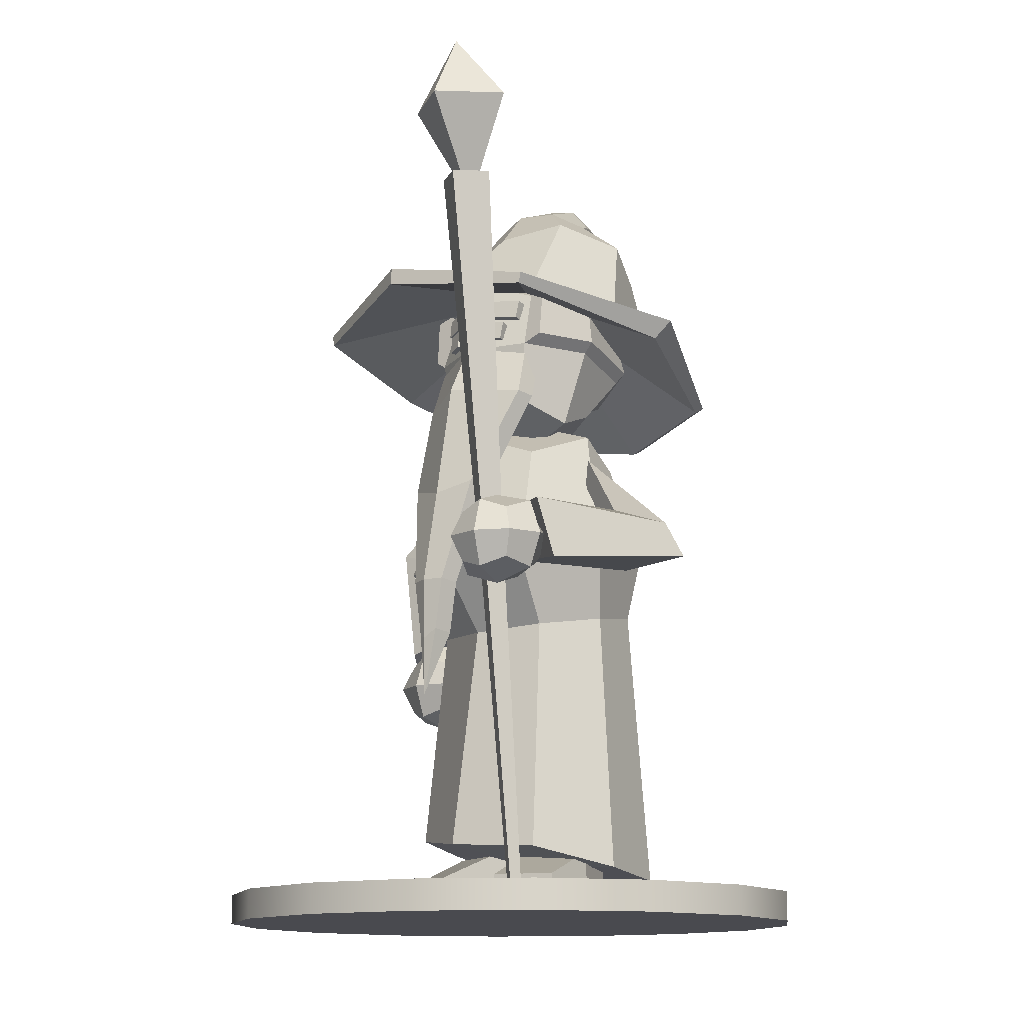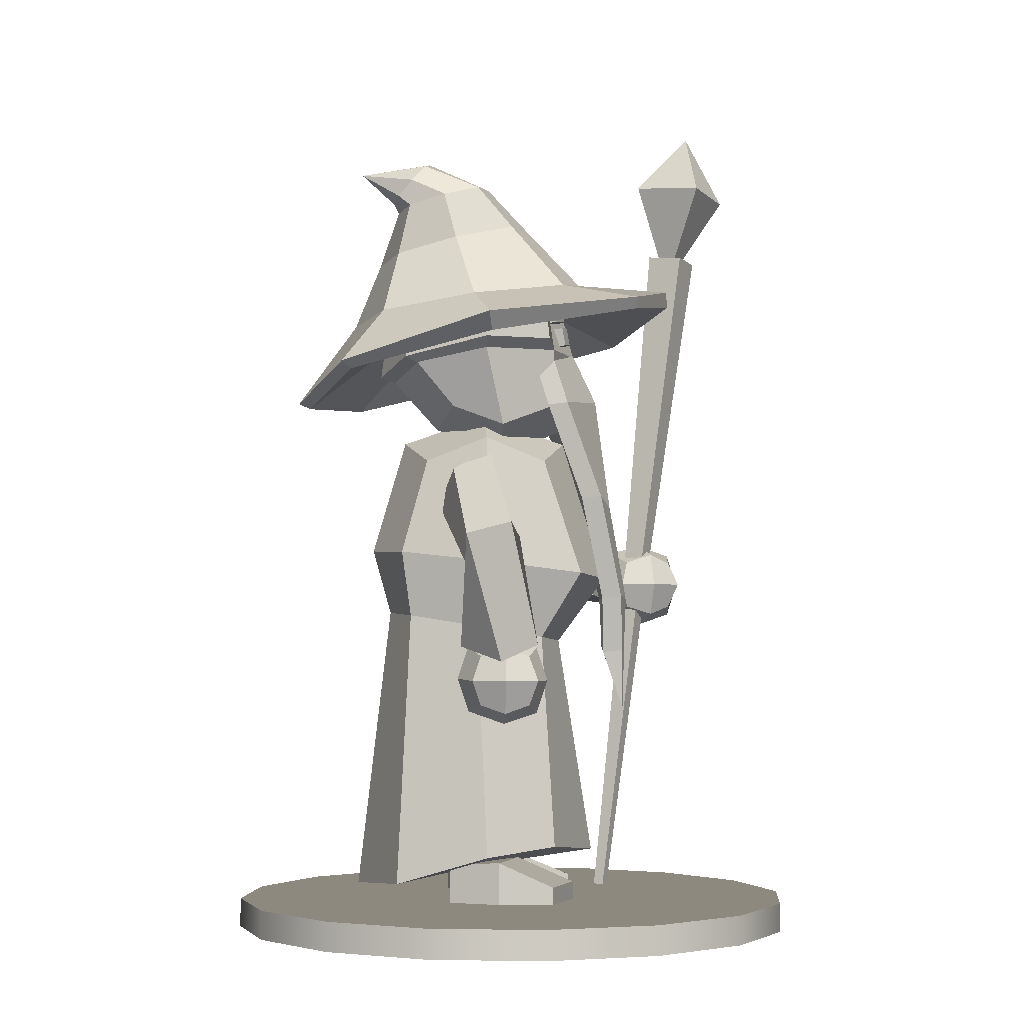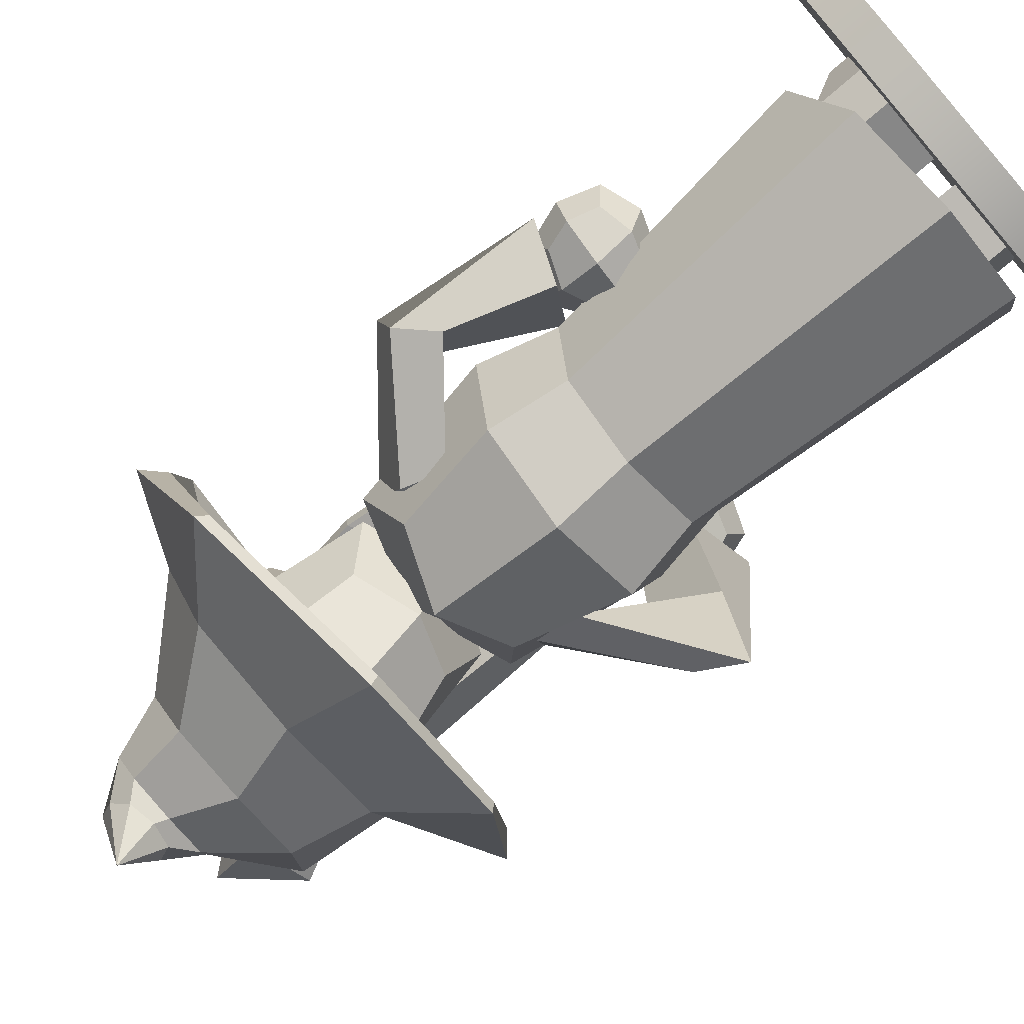
<metadata>
{"format":"obj","ext":"obj","renderer":"f3d","projection":"perspective","resolution":1024,"background":"white","views":[{"elev":-13.6,"azim":44.9,"up":"+Y"},{"elev":-3.6,"azim":-92.5,"up":"+Y"},{"elev":-74.9,"azim":-49.5,"up":"+Z"}]}
</metadata>
<code>
o Cube.002
v -0.2641 0.94 -0.05495
v -0 0.9754 -0.3611
v 0.2641 0.94 -0.05495
v -0 0.9047 0.2512
v 0 1.334 -0.06825
v -0.2256 0.7763 -0.09319
v -0.1981 0.9135 0.1747
v -0.2095 1.261 -0.06825
v -0.1981 0.9666 -0.2846
v -0 0.8127 -0.3158
v 0 1.261 -0.2777
v 0.1981 0.9666 -0.2846
v 0.2256 0.7763 -0.09319
v 0.2095 1.261 -0.06825
v 0.1981 0.9135 0.1747
v -0 0.7398 0.1294
v 0 1.261 0.1412
v -0.1708 0.7487 0.07533
v -0.1521 1.205 0.08383
v -0.1708 0.8039 -0.2617
v -0.1521 1.205 -0.2203
v 0.1708 0.7487 0.07533
v 0.1521 1.205 0.08383
v 0.1708 0.8039 -0.2617
v 0.1521 1.205 -0.2203
v 0 0.1505 -0.06825
v -0.287 0.1946 -0.06825
v 0 0.1065 -0.3978
v 0.287 0.1355 -0.06825
v 0 0.1914 0.2147
v -0.2173 0.2162 0.1053
v -0.2173 0.1241 -0.295
v 0.2173 0.1796 0.1485
v 0.2173 0.1141 -0.285
v -0.02967 0.1693 -0.1181
v -0.1676 0.1693 -0.1594
v -0.09304 0.1152 0.1598
v -0.2341 0.1151 0.09944
v -0.02967 0.06386 -0.1181
v -0.1676 0.06386 -0.1594
v -0.09334 0.06398 0.1594
v -0.2344 0.06386 0.09905
v -0.06342 0.1756 0.01943
v -0.2238 0.1756 -0.03581
v -0.06342 0.06386 0.01943
v -0.2238 0.06386 -0.03581
v 0.02967 0.1693 -0.1181
v 0.1676 0.1693 -0.1594
v 0.09304 0.1152 0.1598
v 0.2341 0.1151 0.09944
v 0.02967 0.06386 -0.1181
v 0.1676 0.06386 -0.1594
v 0.09334 0.06398 0.1594
v 0.2344 0.06386 0.09905
v 0.06342 0.1756 0.01943
v 0.2238 0.1756 -0.03581
v 0.06342 0.06386 0.01943
v 0.2238 0.06386 -0.03581
v 0.169 1.752 -0.2966
v -0.1496 1.906 -0.1776
v -0.02637 1.941 -0.05824
v 0.09806 1.911 -0.1778
v -0.02515 1.876 -0.2972
v -0.1191 1.931 -0.08803
v 0.06665 1.934 -0.08818
v -0.1182 1.882 -0.2673
v 0.06756 1.886 -0.2674
v -0.5226 1.54 -0.07098
v -0.347 1.613 -0.1039
v -0.03717 1.684 0.183
v 0.2768 1.617 -0.106
v -0.03824 1.568 -0.4093
v -0.2698 1.647 0.1252
v 0.1996 1.651 0.123
v -0.2698 1.579 -0.3329
v 0.1933 1.579 -0.3329
v -0.02999 1.669 0.4179
v 0.4996 1.518 -0.07491
v -0.03653 1.363 -0.5583
v -0.3995 1.596 0.301
v 0.3307 1.597 0.3047
v -0.4374 1.426 -0.4331
v 0.3145 1.392 -0.4206
v -0.1103 1.95 -0.2614
v -0.03969 2.005 -0.2152
v 0.03186 1.954 -0.2637
v -0.03871 1.899 -0.3099
v -0.09286 1.991 -0.2262
v 0.01373 1.993 -0.2279
v -0.09212 1.911 -0.2972
v 0.01447 1.914 -0.2989
v 0.2467 1.804 -0.1532
v 0.1898 1.843 0.009145
v 0.01531 1.835 0.05027
v -0.1377 1.822 0.000821
v -0.1885 1.786 -0.1478
v 0.016 1.739 -0.3461
v -0.1372 1.75 -0.2964
v -0.04031 1.975 -0.3935
v -0.01492 1.706 -0.08019
v -0.4771 1.499 -0.06353
v -0.3931 1.569 0.3033
v 0.3025 1.38 -0.4033
v -0.03604 1.35 -0.5294
v -0.03282 1.627 0.419
v 0.3261 1.569 0.3073
v 0.4536 1.479 -0.06557
v -0.4182 1.41 -0.4107
v -0 1.499 0.1695
v -0.1528 1.468 0.1101
v 0.1528 1.468 0.1101
v -0.001551 1.375 0.2286
v -0.1633 1.357 0.1436
v 0.1633 1.357 0.1436
v -0.01476 0.8563 0.307
v -0.06394 0.8563 0.2912
v 0.03443 0.8563 0.2912
v -0.0141 1.091 0.2658
v 0.08289 1.113 0.2366
v -0.1211 1.116 0.2338
v -0.01616 0.7062 0.3027
v -0.03651 0.7147 0.2956
v 0.01803 0.7277 0.2956
v -0.01843 0.563 0.298
v 0.00141 1.494 0.12
v 0.1598 1.403 0.0785
v -0.1548 1.426 0.07144
v 0.001542 1.291 0.1652
v -0.1619 1.352 0.09409
v 0.1647 1.352 0.09409
v -0.06253 0.8505 0.2417
v -0.01334 0.8505 0.2575
v 0.03584 0.8505 0.2417
v -0.01343 1.069 0.2184
v 0.09283 1.111 0.1843
v -0.1197 1.111 0.1843
v -0.0351 0.7089 0.2461
v -0.01475 0.7004 0.2531
v 0.01944 0.7219 0.2461
v -0.229 1.522 -0.06842
v -0.003392 1.439 -0.3424
v 0.229 1.522 -0.06842
v 0 1.495 0.1695
v 0 1.234 -0.02438
v 0 1.756 -0.06825
v -0.169 1.3 -0.02438
v -0.1959 1.52 0.09544
v -0.1876 1.691 -0.06825
v -0.1733 1.474 -0.2777
v 0 1.3 -0.1934
v 0 1.691 -0.2559
v 0.1699 1.49 -0.2628
v 0.169 1.3 -0.02438
v 0.1876 1.691 -0.06825
v 0.1869 1.521 0.0885
v 0 1.3 0.1446
v 0 1.691 0.1194
v -0.1279 1.35 0.1036
v -0.2061 1.662 0.07868
v -0.1279 1.35 -0.1523
v -0.163 1.645 -0.2406
v 0.1279 1.35 0.1036
v 0.1826 1.707 0.06532
v 0.1279 1.35 -0.1523
v 0.1569 1.62 -0.2233
v -0.2037 1.495 -0.06825
v -0.1528 1.495 0.1101
v -0.1528 1.462 -0.2466
v 0 1.425 -0.306
v 0.1528 1.462 -0.2466
v 0.2037 1.495 -0.06825
v 0.1528 1.495 0.1101
v -0.1362 1.64 0.06797
v -0.2259 1.683 -0.06687
v -0.1362 1.64 -0.2045
v -0.006027 1.701 -0.3099
v 0.1362 1.64 -0.2045
v 0.2134 1.708 -0.06017
v 0.1362 1.64 0.06797
v -0.1866 1.132 -0.04774
v -0.194 1.235 -0.06156
v -0.1726 1.089 -0.1898
v -0.1938 1.18 -0.1526
v -0.321 0.9986 0.01171
v -0.4384 1.03 -0.01479
v -0.36 0.9345 -0.1263
v -0.427 1.003 -0.1246
v -0.0934 1.168 -0.113
v -0.2017 0.7754 0.01491
v -0.3199 0.7282 0.05716
v -0.2928 0.724 -0.1351
v -0.3992 0.6866 -0.03773
v 0.2166 1.132 -0.04774
v 0.2225 1.193 -0.05741
v 0.1808 1.089 -0.1898
v 0.1829 1.18 -0.1526
v 0.3638 0.8745 -0.04194
v 0.3516 1.03 -0.01336
v 0.4791 0.9081 -0.133
v 0.427 1.003 -0.1246
v 0.2815 0.8686 0.2451
v 0.3082 1.011 0.2626
v 0.4498 0.8446 0.3126
v 0.435 0.9866 0.3553
v -0.1686 0.6428 -0.03379
v -0.2776 0.6428 -0.1429
v -0.3935 0.6385 -0.02618
v -0.2844 0.6385 0.08289
v -0.2844 0.5294 -0.02618
v -0.2844 0.789 -0.02618
v -0.1958 0.561 -0.03379
v -0.2026 0.6385 0.05562
v -0.1958 0.7246 -0.03379
v -0.1847 0.6491 -0.1275
v -0.2776 0.561 -0.1156
v -0.2776 0.7246 -0.1156
v -0.3662 0.6385 -0.108
v -0.3662 0.5567 -0.02618
v -0.3662 0.7203 -0.02618
v -0.3662 0.6385 0.05562
v -0.2844 0.5567 0.05562
v -0.2844 0.7203 0.05562
v -0.2238 0.5779 0.03441
v -0.2238 0.6991 0.03441
v -0.217 0.5822 -0.09438
v -0.217 0.7034 -0.09438
v -0.345 0.5779 0.03441
v -0.345 0.6991 0.03441
v -0.345 0.5779 -0.08677
v -0.345 0.6991 -0.08677
v 0.2993 0.9005 0.2654
v 0.4349 0.9005 0.3435
v 0.3532 0.8962 0.4862
v 0.2191 0.8962 0.4099
v 0.3242 0.7871 0.381
v 0.3242 1.005 0.381
v 0.3066 0.818 0.2918
v 0.2221 0.8962 0.322
v 0.3065 0.983 0.2918
v 0.3955 0.9069 0.258
v 0.4086 0.8187 0.3508
v 0.4086 0.9823 0.3508
v 0.4248 0.8962 0.4382
v 0.3459 0.8144 0.4599
v 0.3459 0.978 0.4599
v 0.267 0.8962 0.4816
v 0.2453 0.8144 0.4027
v 0.2453 0.978 0.4027
v 0.2483 0.8349 0.3368
v 0.2482 0.9575 0.3369
v 0.3721 0.8399 0.298
v 0.3721 0.9611 0.298
v 0.2819 0.8356 0.4555
v 0.2819 0.9568 0.4555
v 0.3987 0.8356 0.4233
v 0.3987 0.9568 0.4233
v 0.2702 0.06386 0.2784
v 0.283 0.06386 0.2559
v 0.2605 0.06386 0.2432
v 0.2476 0.06386 0.2657
v 0.3221 1.807 0.5341
v 0.3682 1.815 0.4535
v 0.2872 1.822 0.4079
v 0.2411 1.814 0.4885
v 0.3069 1.75 0.4583
v 0.311 2.163 0.5149
v 0.3409 1.986 0.6165
v 0.4289 2.002 0.4625
v 0.2741 2.016 0.3754
v 0.1861 2 0.5294
v -0.09438 1.516 0.1428
v -0.09754 1.561 0.1348
v -0.07965 1.506 0.09557
v -0.08314 1.556 0.08679
v -0.05144 1.522 0.1573
v -0.0546 1.567 0.1493
v -0.03233 1.513 0.1115
v -0.03581 1.562 0.1027
v -0.1258 1.574 0.1153
v -0.129 1.619 0.1073
v -0.1151 1.563 0.06672
v -0.1186 1.613 0.05793
v -0.0434 1.584 0.1431
v -0.04656 1.629 0.1351
v -0.02429 1.575 0.09736
v -0.02777 1.625 0.08857
v 0.09438 1.516 0.1428
v 0.09754 1.561 0.1348
v 0.07965 1.506 0.09557
v 0.08314 1.556 0.08679
v 0.05144 1.522 0.1573
v 0.0546 1.567 0.1493
v 0.03233 1.513 0.1115
v 0.03581 1.562 0.1027
v 0.1258 1.574 0.1153
v 0.129 1.619 0.1073
v 0.1151 1.563 0.06672
v 0.1186 1.613 0.05793
v 0.0434 1.584 0.1431
v 0.04656 1.629 0.1351
v 0.02429 1.575 0.09736
v 0.02777 1.625 0.08857
v 0.2512 0.9388 0.3752
v 0.2757 0.9422 0.3324
v 0.3187 0.9393 0.3566
v 0.2943 0.9359 0.3994
v 0.6759 -0.000159 0.2308
v 0.7106 -0.000159 -0.04397
v 0.6375 -0.000159 -0.311
v 0.5388 -0.000159 0.4713
v 0.4677 -0.000159 -0.5298
v 0.32 -0.000159 0.6411
v 0.2272 -0.000159 -0.6669
v 0.05294 -0.000159 0.7142
v -0.04757 -0.000159 -0.7016
v -0.2218 -0.000159 0.6795
v -0.3146 -0.000159 -0.6285
v -0.5334 -0.000159 -0.4587
v -0.4623 -0.000159 0.5424
v -0.6705 -0.000159 -0.2182
v -0.6321 -0.000159 0.3236
v -0.7052 -0.000159 0.05654
v 0.7106 -0.000159 -0.04397
v 0.7106 0.071 -0.04397
v 0.6375 0.071 -0.311
v 0.6375 -0.000159 -0.311
v 0.4677 0.071 -0.5298
v 0.4677 -0.000159 -0.5298
v 0.6759 -0.000159 0.2308
v 0.6759 0.071 0.2308
v 0.5388 -0.000159 0.4713
v 0.5388 0.071 0.4713
v 0.4677 -0.000159 -0.5298
v 0.4677 0.071 -0.5298
v 0.2272 0.071 -0.6669
v 0.2272 -0.000159 -0.6669
v -0.04757 0.071 -0.7016
v -0.04757 -0.000159 -0.7016
v -0.3146 0.071 -0.6285
v -0.3146 -0.000159 -0.6285
v -0.5334 0.071 -0.4587
v -0.5334 -0.000159 -0.4587
v -0.5334 -0.000159 -0.4587
v -0.5334 0.071 -0.4587
v -0.6705 0.071 -0.2182
v -0.6705 -0.000159 -0.2182
v -0.7052 0.071 0.05654
v -0.7052 -0.000159 0.05654
v -0.6321 0.071 0.3236
v -0.6321 -0.000159 0.3236
v -0.4623 0.071 0.5424
v -0.4623 -0.000159 0.5424
v -0.4623 -0.000159 0.5424
v -0.4623 0.071 0.5424
v -0.2218 0.071 0.6795
v -0.2218 -0.000159 0.6795
v 0.05294 0.071 0.7142
v 0.05294 -0.000159 0.7142
v 0.32 0.071 0.6411
v 0.32 -0.000159 0.6411
v 0.5388 0.071 0.4713
v 0.5388 -0.000159 0.4713
v 0.6375 0.071 -0.311
v 0.7106 0.071 -0.04397
v 0.6759 0.071 0.2308
v 0.5388 0.071 0.4713
v 0.4677 0.071 -0.5298
v 0.32 0.071 0.6411
v 0.2272 0.071 -0.6669
v 0.05294 0.071 0.7142
v -0.04757 0.071 -0.7016
v -0.2218 0.071 0.6795
v -0.3146 0.071 -0.6285
v -0.5334 0.071 -0.4587
v -0.4623 0.071 0.5424
v -0.6705 0.071 -0.2182
v -0.6321 0.071 0.3236
v -0.7052 0.071 0.05654
f 1 6 18 7
f 1 7 19 8
f 1 8 21 9
f 1 9 20 6
f 2 10 20 9
f 2 9 21 11
f 2 11 25 12
f 2 12 24 10
f 3 13 24 12
f 3 12 25 14
f 3 14 23 15
f 3 15 22 13
f 4 16 22 15
f 4 15 23 17
f 4 17 19 7
f 4 7 18 16
f 10 24 34 28
f 22 16 30 33
f 18 6 27 31
f 13 22 33 29
f 5 14 25 11
f 5 11 21 8
f 5 8 19 17
f 5 17 23 14
f 26 27 32 28
f 26 28 34 29
f 26 29 33 30
f 26 30 31 27
f 24 13 29 34
f 6 20 32 27
f 16 18 31 30
f 20 10 28 32
f 43 44 38 37
f 45 41 42 46
f 44 36 40 46
f 43 37 41 45
f 37 38 42 41
f 36 35 39 40
f 35 43 45 39
f 38 44 46 42
f 39 45 46 40
f 35 36 44 43
f 55 49 50 56
f 57 58 54 53
f 56 58 52 48
f 55 57 53 49
f 49 53 54 50
f 48 52 51 47
f 47 51 57 55
f 50 54 58 56
f 51 52 58 57
f 47 55 56 48
f 67 63 87 91
f 60 64 88 84
f 61 65 89 85
f 62 67 91 86
f 69 75 82 68
f 75 72 79 82
f 70 73 80 77
f 71 74 81 78
f 92 71 76 59
f 94 70 74 93
f 96 69 73 95
f 59 76 72 97
f 93 74 71 92
f 95 73 70 94
f 98 75 69 96
f 97 72 75 98
f 76 71 78 83
f 74 70 77 81
f 73 69 68 80
f 72 76 83 79
f 91 87 99
f 84 88 99
f 85 89 99
f 86 91 99
f 65 62 86 89
f 64 61 85 88
f 66 60 84 90
f 63 66 90 87
f 63 97 98 66
f 66 98 96 60
f 64 95 94 61
f 65 93 92 62
f 67 59 97 63
f 60 96 95 64
f 61 94 93 65
f 62 92 59 67
f 89 86 99
f 88 85 99
f 90 84 99
f 87 90 99
f 102 101 100
f 104 103 100
f 106 105 100
f 107 106 100
f 101 108 100
f 108 104 100
f 105 102 100
f 103 107 100
f 83 78 107 103
f 77 80 102 105
f 82 79 104 108
f 68 82 108 101
f 78 81 106 107
f 81 77 105 106
f 79 83 103 104
f 80 68 101 102
f 109 112 114 111
f 109 110 113 112
f 119 118 115 117
f 118 120 116 115
f 112 113 120 118
f 114 112 118 119
f 117 115 121 123
f 115 116 122 121
f 123 121 124
f 121 122 124
f 125 126 130 128
f 125 128 129 127
f 135 133 132 134
f 134 132 131 136
f 128 134 136 129
f 130 135 134 128
f 133 139 138 132
f 132 138 137 131
f 139 124 138
f 138 124 137
f 124 139 123
f 117 133 135 119
f 110 127 129 113
f 123 139 133 117
f 119 135 130 114
f 111 126 125 109
f 122 137 124
f 113 129 136 120
f 116 131 137 122
f 114 130 126 111
f 120 136 131 116
f 109 125 127 110
f 166 146 158 167
f 140 147 159 174
f 140 174 161 149
f 166 168 160 146
f 169 150 160 168
f 141 149 161 176
f 141 176 165 152
f 169 170 164 150
f 171 153 164 170
f 142 152 165 178
f 142 178 163 155
f 171 172 162 153
f 143 156 162 172
f 143 172 179 157
f 143 157 173 167
f 143 167 158 156
f 144 146 160 150
f 144 150 164 153
f 144 153 162 156
f 144 156 158 146
f 145 154 177 151
f 145 151 175 148
f 145 148 173 157
f 145 157 179 154
f 147 140 166 167
f 140 149 168 166
f 149 141 169 168
f 141 152 170 169
f 152 142 171 170
f 142 155 172 171
f 159 147 167 173
f 174 159 173 148
f 161 174 148 175
f 176 161 175 151
f 165 176 151 177
f 178 165 177 154
f 163 178 154 179
f 155 163 179 172
f 182 183 188
f 187 186 191 192
f 183 182 186 187
f 182 180 184 186
f 181 183 187 185
f 180 181 185 184
f 180 182 188
f 183 181 188
f 181 180 188
f 189 190 192 191
f 186 184 189 191
f 185 187 192 190
f 184 185 190 189
f 200 204 203 199
f 196 200 199 195
f 195 199 197 193
f 194 198 200 196
f 193 197 198 194
f 201 203 204 202
f 199 203 201 197
f 198 202 204 200
f 197 201 202 198
f 205 212 223 211
f 205 213 224 212
f 205 214 226 213
f 205 211 225 214
f 206 214 225 215
f 206 216 226 214
f 206 217 230 216
f 206 215 229 217
f 207 217 229 218
f 207 219 230 217
f 207 220 228 219
f 207 218 227 220
f 208 220 227 221
f 208 222 228 220
f 208 212 224 222
f 208 221 223 212
f 209 215 225 211
f 209 218 229 215
f 209 221 227 218
f 209 211 223 221
f 210 216 230 219
f 210 213 226 216
f 210 222 224 213
f 210 219 228 222
f 231 237 249 238
f 231 238 250 239
f 231 239 252 240
f 231 240 251 237
f 232 241 251 240
f 232 240 252 242
f 232 242 256 243
f 232 243 255 241
f 233 244 255 243
f 233 243 256 245
f 233 245 254 246
f 233 246 253 244
f 234 247 253 246
f 234 246 254 248
f 234 248 250 238
f 234 238 249 247
f 235 237 251 241
f 235 241 255 244
f 235 244 253 247
f 235 247 249 237
f 236 245 256 242
f 236 242 252 239
f 236 239 250 248
f 236 248 254 245
f 306 261 264 303
f 305 262 261 306
f 304 263 262 305
f 303 264 263 304
f 261 262 263 264
f 269 270 266
f 270 267 266
f 265 267 270
f 265 270 269
f 265 269 268
f 265 268 267
f 268 269 266
f 267 268 266
f 271 272 274 273
f 273 274 278 277
f 277 278 276 275
f 275 276 272 271
f 273 277 275 271
f 278 274 272 276
f 279 280 282 281
f 281 282 286 285
f 285 286 284 283
f 283 284 280 279
f 281 285 283 279
f 286 282 280 284
f 287 289 290 288
f 289 293 294 290
f 293 291 292 294
f 291 287 288 292
f 289 287 291 293
f 294 292 288 290
f 295 297 298 296
f 297 301 302 298
f 301 299 300 302
f 299 295 296 300
f 297 295 299 301
f 302 300 296 298
f 260 303 304 259
f 259 304 305 258
f 258 305 306 257
f 257 306 303 260
f 309 308 307
f 307 310 309
f 310 311 309
f 310 312 311
f 312 313 311
f 312 314 313
f 314 315 313
f 314 316 315
f 316 317 315
f 316 318 317
f 316 319 318
f 319 320 318
f 319 321 320
f 321 322 320
f 325 324 323
f 326 325 323
f 327 325 326
f 328 327 326
f 323 324 329
f 324 330 329
f 329 330 331
f 330 332 331
f 335 334 333
f 336 335 333
f 337 335 336
f 338 337 336
f 339 337 338
f 340 339 338
f 341 339 340
f 342 341 340
f 345 344 343
f 346 345 343
f 347 345 346
f 348 347 346
f 349 347 348
f 350 349 348
f 351 349 350
f 352 351 350
f 355 354 353
f 356 355 353
f 357 355 356
f 358 357 356
f 359 357 358
f 360 359 358
f 361 359 360
f 362 361 360
f 365 364 363
f 363 366 365
f 363 367 366
f 367 368 366
f 367 369 368
f 369 370 368
f 369 371 370
f 371 372 370
f 371 373 372
f 373 374 372
f 374 375 372
f 374 376 375
f 376 377 375
f 376 378 377

</code>
